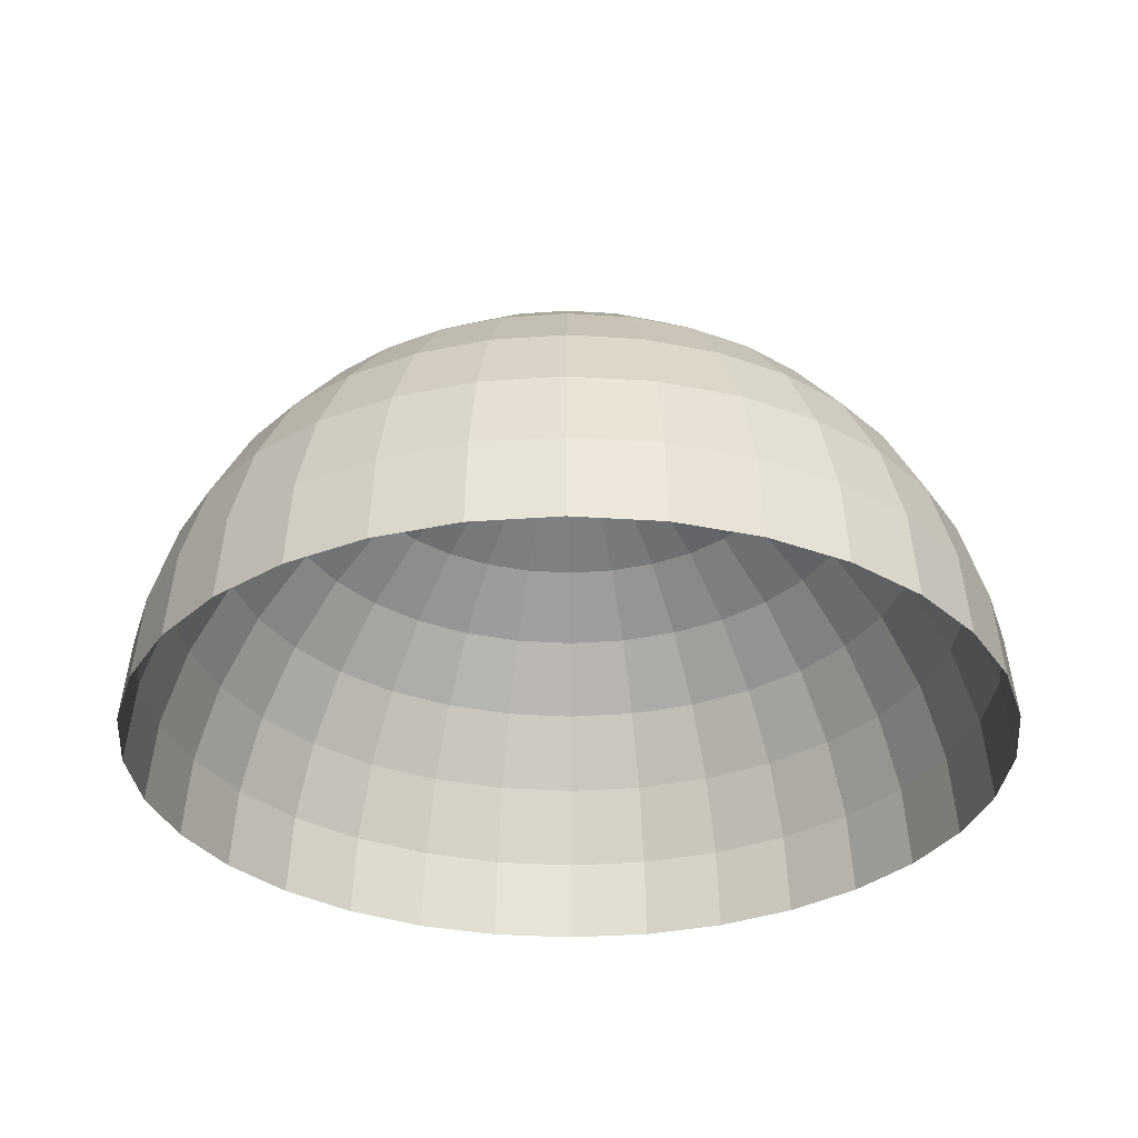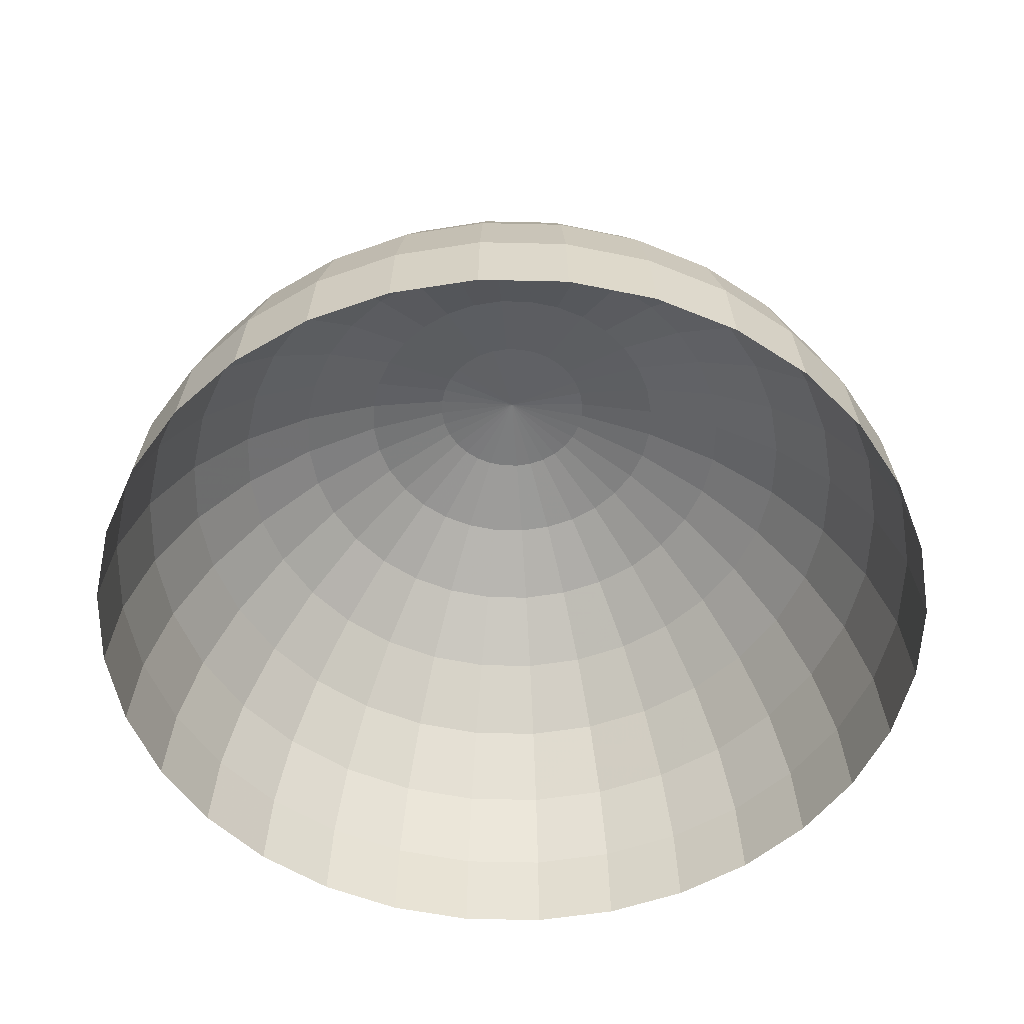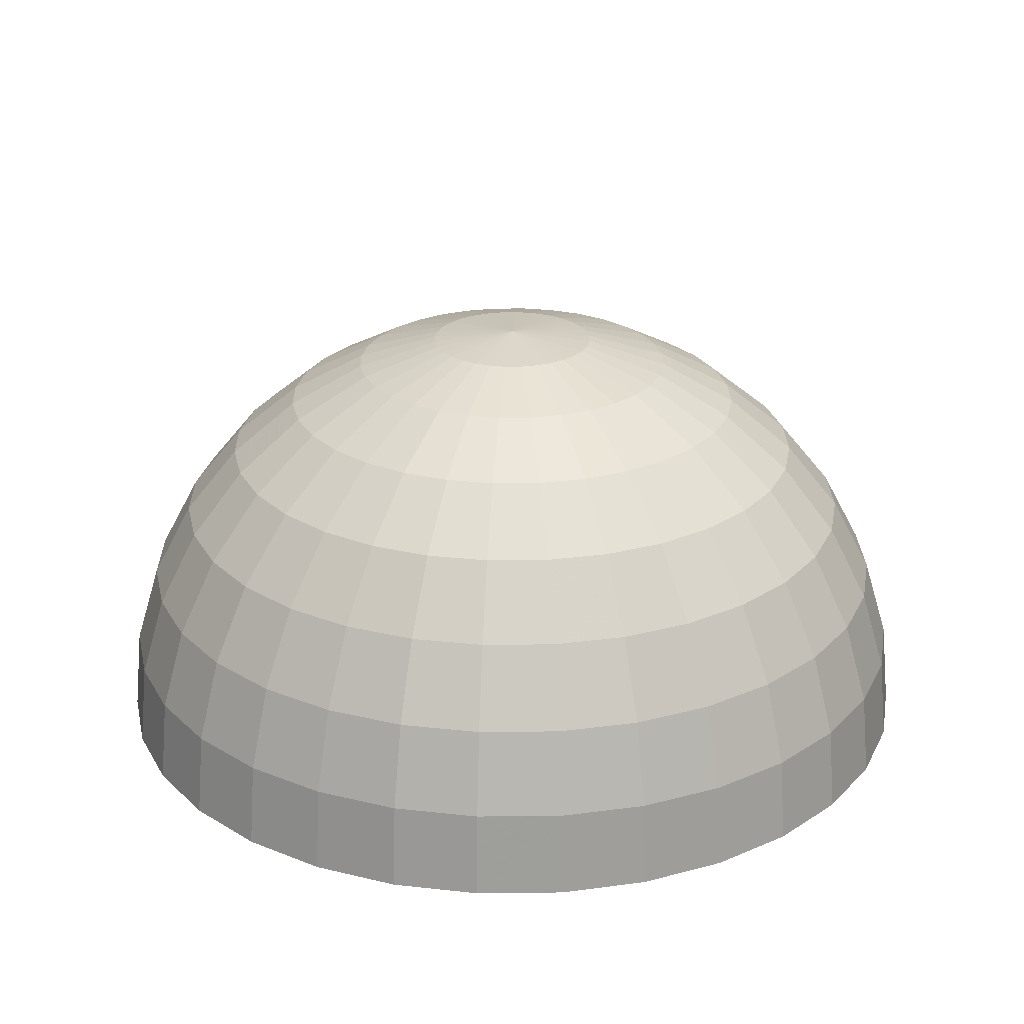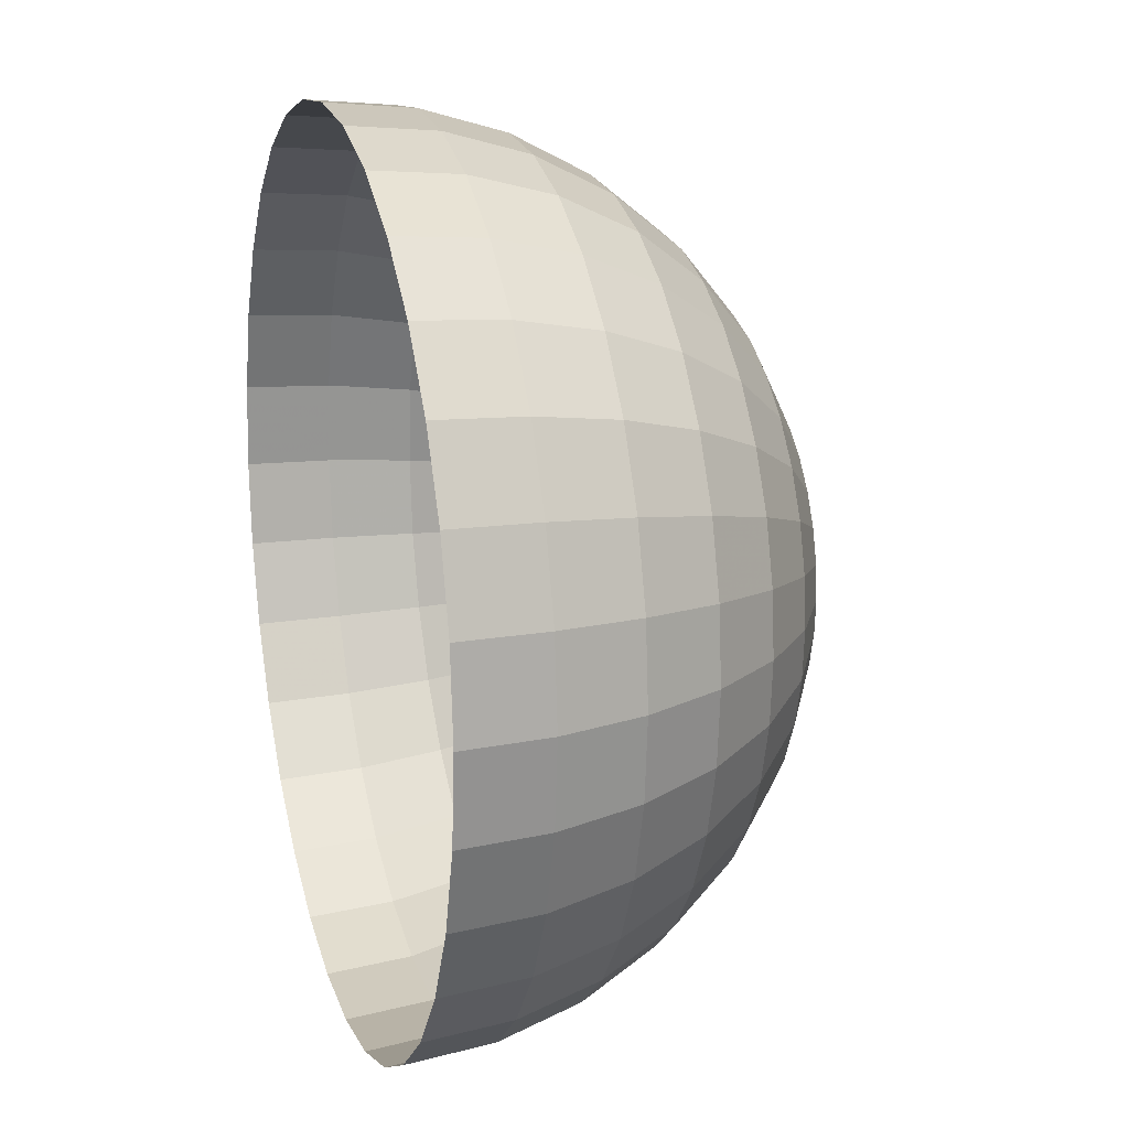
<metadata>
{"format":"obj","ext":"obj","renderer":"f3d","projection":"perspective","resolution":1024,"background":"white","views":[{"elev":-31.7,"azim":0.3,"up":"+Y"},{"elev":-53.3,"azim":94.2,"up":"+Y"},{"elev":25.0,"azim":-130.4,"up":"+Y"},{"elev":17.3,"azim":73.4,"up":"+Z"}]}
</metadata>
<code>
o Sphere
v -0.1951 0.2924 0
v -0.3827 0.2355 0
v -0.5556 0.1431 0
v -0.7071 0.01874 0
v -0.8315 -0.1328 0
v -0.9239 -0.3057 0
v -0.9808 -0.4933 0
v -1 -0.6884 0
v -0.1913 0.2924 -0.03806
v -0.3753 0.2355 -0.07466
v -0.5449 0.1431 -0.1084
v -0.6935 0.01874 -0.1379
v -0.8155 -0.1328 -0.1622
v -0.9061 -0.3057 -0.1802
v -0.9619 -0.4933 -0.1913
v -0.9808 -0.6884 -0.1951
v -0.1802 0.2924 -0.07466
v -0.3536 0.2355 -0.1464
v -0.5133 0.1431 -0.2126
v -0.6533 0.01874 -0.2706
v -0.7682 -0.1328 -0.3182
v -0.8536 -0.3057 -0.3536
v -0.9061 -0.4933 -0.3753
v -0.9239 -0.6884 -0.3827
v -0.1622 0.2924 -0.1084
v -0.3182 0.2355 -0.2126
v -0.4619 0.1431 -0.3087
v -0.5879 0.01874 -0.3928
v -0.6913 -0.1328 -0.4619
v -0.7682 -0.3057 -0.5133
v -0.8155 -0.4933 -0.5449
v -0.8315 -0.6884 -0.5556
v -0.1379 0.2924 -0.1379
v -0.2706 0.2355 -0.2706
v -0.3928 0.1431 -0.3928
v -0.5 0.01874 -0.5
v -0.5879 -0.1328 -0.5879
v -0.6533 -0.3057 -0.6533
v -0.6935 -0.4933 -0.6935
v -0.7071 -0.6884 -0.7071
v -0.1084 0.2924 -0.1622
v -0.2126 0.2355 -0.3182
v -0.3087 0.1431 -0.4619
v -0.3928 0.01874 -0.5879
v -0.4619 -0.1328 -0.6913
v -0.5133 -0.3057 -0.7682
v -0.5449 -0.4933 -0.8155
v -0.5556 -0.6884 -0.8315
v -0.07466 0.2924 -0.1802
v -0.1464 0.2355 -0.3536
v -0.2126 0.1431 -0.5133
v -0.2706 0.01874 -0.6533
v -0.3182 -0.1328 -0.7682
v -0.3536 -0.3057 -0.8536
v -0.3753 -0.4933 -0.9061
v -0.3827 -0.6884 -0.9239
v -0.03806 0.2924 -0.1913
v -0.07466 0.2355 -0.3753
v -0.1084 0.1431 -0.5449
v -0.1379 0.01874 -0.6935
v -0.1622 -0.1328 -0.8155
v -0.1802 -0.3057 -0.9061
v -0.1913 -0.4933 -0.9619
v -0.1951 -0.6884 -0.9808
v 0 0.2924 -0.1951
v 0 0.2355 -0.3827
v 0 0.1431 -0.5556
v 0 0.01874 -0.7071
v 0 -0.1328 -0.8315
v 0 -0.3057 -0.9239
v 0 -0.4933 -0.9808
v 0 -0.6884 -1
v 0.03806 0.2924 -0.1913
v 0.07466 0.2355 -0.3753
v 0.1084 0.1431 -0.5449
v 0.1379 0.01874 -0.6935
v 0.1622 -0.1328 -0.8155
v 0.1802 -0.3057 -0.9061
v 0.1913 -0.4933 -0.9619
v 0.1951 -0.6884 -0.9808
v 0.07466 0.2924 -0.1802
v 0.1464 0.2355 -0.3536
v 0.2126 0.1431 -0.5133
v 0.2706 0.01874 -0.6533
v 0.3182 -0.1328 -0.7682
v 0.3536 -0.3057 -0.8536
v 0.3753 -0.4933 -0.9061
v 0.3827 -0.6884 -0.9239
v 0.1084 0.2924 -0.1622
v 0.2126 0.2355 -0.3182
v 0.3087 0.1431 -0.4619
v 0.3928 0.01874 -0.5879
v 0.4619 -0.1328 -0.6913
v 0.5133 -0.3057 -0.7682
v 0.5449 -0.4933 -0.8155
v 0.5556 -0.6884 -0.8315
v 0.1379 0.2924 -0.1379
v 0.2706 0.2355 -0.2706
v 0.3928 0.1431 -0.3928
v 0.5 0.01874 -0.5
v 0.5879 -0.1328 -0.5879
v 0.6533 -0.3057 -0.6533
v 0.6935 -0.4933 -0.6935
v 0.7071 -0.6884 -0.7071
v 0.1622 0.2924 -0.1084
v 0.3182 0.2355 -0.2126
v 0.4619 0.1431 -0.3087
v 0.5879 0.01874 -0.3928
v 0.6913 -0.1328 -0.4619
v 0.7682 -0.3057 -0.5133
v 0.8155 -0.4933 -0.5449
v 0.8315 -0.6884 -0.5556
v 0.1802 0.2924 -0.07466
v 0.3536 0.2355 -0.1464
v 0.5133 0.1431 -0.2126
v 0.6533 0.01874 -0.2706
v 0.7682 -0.1328 -0.3182
v 0.8536 -0.3057 -0.3536
v 0.9061 -0.4933 -0.3753
v 0.9239 -0.6884 -0.3827
v 0.1913 0.2924 -0.03806
v 0.3753 0.2355 -0.07466
v 0.5449 0.1431 -0.1084
v 0.6935 0.01874 -0.1379
v 0.8155 -0.1328 -0.1622
v 0.9061 -0.3057 -0.1802
v 0.9619 -0.4933 -0.1913
v 0.9808 -0.6884 -0.1951
v 0.1951 0.2924 0
v 0.3827 0.2355 -0
v 0.5556 0.1431 -0
v 0.7071 0.01874 0
v 0.8315 -0.1328 0
v 0.9239 -0.3057 -0
v 0.9808 -0.4933 0
v 1 -0.6884 0
v 0.1913 0.2924 0.03806
v 0.3753 0.2355 0.07466
v 0.5449 0.1431 0.1084
v 0.6935 0.01874 0.1379
v 0.8155 -0.1328 0.1622
v 0.9061 -0.3057 0.1802
v 0.9619 -0.4933 0.1913
v 0.9808 -0.6884 0.1951
v 0.1802 0.2924 0.07466
v 0.3536 0.2355 0.1464
v 0.5133 0.1431 0.2126
v 0.6533 0.01874 0.2706
v 0.7682 -0.1328 0.3182
v 0.8536 -0.3057 0.3536
v 0.9061 -0.4933 0.3753
v 0.9239 -0.6884 0.3827
v 0.1622 0.2924 0.1084
v 0.3182 0.2355 0.2126
v 0.4619 0.1431 0.3087
v 0.5879 0.01874 0.3928
v 0.6913 -0.1328 0.4619
v 0.7682 -0.3057 0.5133
v 0.8155 -0.4933 0.5449
v 0.8315 -0.6884 0.5556
v 0.1379 0.2924 0.1379
v 0.2706 0.2355 0.2706
v 0.3928 0.1431 0.3928
v 0.5 0.01874 0.5
v 0.5879 -0.1328 0.5879
v 0.6533 -0.3057 0.6533
v 0.6935 -0.4933 0.6935
v 0.7071 -0.6884 0.7071
v 0.1084 0.2924 0.1622
v 0.2126 0.2355 0.3182
v 0.3087 0.1431 0.4619
v 0.3928 0.01874 0.5879
v 0.4619 -0.1328 0.6913
v 0.5133 -0.3057 0.7682
v 0.5449 -0.4933 0.8155
v 0.5556 -0.6884 0.8315
v 0.07466 0.2924 0.1802
v 0.1464 0.2355 0.3536
v 0.2126 0.1431 0.5133
v 0.2706 0.01874 0.6533
v 0.3182 -0.1328 0.7682
v 0.3536 -0.3057 0.8536
v 0.3753 -0.4933 0.9061
v 0.3827 -0.6884 0.9239
v 0.03806 0.2924 0.1913
v 0.07466 0.2355 0.3753
v 0.1084 0.1431 0.5449
v 0.1379 0.01874 0.6935
v 0.1622 -0.1328 0.8155
v 0.1802 -0.3057 0.9061
v 0.1913 -0.4933 0.9619
v 0.1951 -0.6884 0.9808
v 0 0.2924 0.1951
v 0 0.2355 0.3827
v 0 0.1431 0.5556
v 0 0.01874 0.7071
v 0 -0.1328 0.8315
v 0 -0.3057 0.9239
v 0 -0.4933 0.9808
v 0 -0.6884 1
v -0.03806 0.2924 0.1913
v -0.07466 0.2355 0.3753
v -0.1084 0.1431 0.5449
v -0.1379 0.01874 0.6935
v -0.1622 -0.1328 0.8155
v -0.1802 -0.3057 0.9061
v -0.1913 -0.4933 0.9619
v -0.1951 -0.6884 0.9808
v -0.07466 0.2924 0.1802
v -0.1464 0.2355 0.3536
v -0.2126 0.1431 0.5133
v -0.2706 0.01874 0.6533
v -0.3182 -0.1328 0.7682
v -0.3536 -0.3057 0.8536
v -0.3753 -0.4933 0.9061
v -0.3827 -0.6884 0.9239
v -0.1084 0.2924 0.1622
v -0.2126 0.2355 0.3182
v -0.3087 0.1431 0.4619
v -0.3928 0.01874 0.5879
v -0.4619 -0.1328 0.6913
v -0.5133 -0.3057 0.7682
v -0.5449 -0.4933 0.8155
v -0.5556 -0.6884 0.8315
v -0.1379 0.2924 0.1379
v -0.2706 0.2355 0.2706
v -0.3928 0.1431 0.3928
v -0.5 0.01874 0.5
v -0.5879 -0.1328 0.5879
v -0.6533 -0.3057 0.6533
v -0.6935 -0.4933 0.6935
v -0.7071 -0.6884 0.7071
v -0.1622 0.2924 0.1084
v -0.3182 0.2355 0.2126
v -0.4619 0.1431 0.3087
v -0.5879 0.01874 0.3928
v -0.6913 -0.1328 0.4619
v -0.7682 -0.3057 0.5133
v -0.8155 -0.4933 0.5449
v -0.8315 -0.6884 0.5556
v 0 0.3116 0
v -0.1802 0.2924 0.07466
v -0.3536 0.2355 0.1464
v -0.5133 0.1431 0.2126
v -0.6533 0.01874 0.2706
v -0.7682 -0.1328 0.3182
v -0.8536 -0.3057 0.3536
v -0.9061 -0.4933 0.3753
v -0.9239 -0.6884 0.3827
v -0.1913 0.2924 0.03806
v -0.3753 0.2355 0.07466
v -0.5449 0.1431 0.1084
v -0.6935 0.01874 0.1379
v -0.8155 -0.1328 0.1622
v -0.9061 -0.3057 0.1802
v -0.9619 -0.4933 0.1913
v -0.9808 -0.6884 0.1951
f 6 14 13
f 4 12 11
f 2 10 9
f 7 15 14
f 5 13 12
f 3 11 10
f 8 16 15
f 16 24 23
f 14 22 21
f 12 20 19
f 10 18 17
f 15 23 22
f 13 21 20
f 11 19 18
f 24 32 31
f 22 30 29
f 20 28 27
f 18 26 25
f 23 31 30
f 21 29 28
f 19 27 26
f 32 40 39
f 30 38 37
f 28 36 35
f 26 34 33
f 31 39 38
f 29 37 36
f 27 35 34
f 40 48 47
f 38 46 45
f 36 44 43
f 34 42 41
f 39 47 46
f 37 45 44
f 35 43 42
f 48 56 55
f 46 54 53
f 44 52 51
f 42 50 49
f 47 55 54
f 45 53 52
f 43 51 50
f 56 64 63
f 54 62 61
f 52 60 59
f 50 58 57
f 55 63 62
f 53 61 60
f 51 59 58
f 64 72 71
f 62 70 69
f 60 68 67
f 58 66 65
f 63 71 70
f 61 69 68
f 59 67 66
f 72 80 79
f 70 78 77
f 68 76 75
f 66 74 73
f 71 79 78
f 69 77 76
f 67 75 74
f 80 88 87
f 78 86 85
f 76 84 83
f 74 82 81
f 79 87 86
f 77 85 84
f 75 83 82
f 88 96 95
f 86 94 85
f 84 92 91
f 82 90 89
f 87 95 94
f 85 93 92
f 83 91 90
f 96 104 103
f 94 102 93
f 92 100 99
f 90 98 97
f 95 103 102
f 93 101 100
f 91 99 98
f 104 112 111
f 102 110 101
f 100 108 107
f 98 106 105
f 103 111 110
f 101 109 108
f 99 107 106
f 112 120 119
f 110 118 109
f 108 116 115
f 106 114 113
f 111 119 118
f 109 117 116
f 107 115 114
f 120 128 127
f 118 126 117
f 116 124 123
f 114 122 121
f 119 127 126
f 117 125 124
f 115 123 122
f 128 136 135
f 126 134 125
f 124 132 131
f 122 130 129
f 127 135 134
f 125 133 132
f 123 131 130
f 136 144 143
f 134 142 133
f 132 140 139
f 130 138 137
f 135 143 142
f 133 141 140
f 131 139 138
f 144 152 151
f 142 150 141
f 140 148 147
f 138 146 145
f 143 151 150
f 141 149 148
f 139 147 146
f 152 160 159
f 150 158 149
f 148 156 155
f 146 154 153
f 151 159 158
f 149 157 156
f 147 155 154
f 160 168 167
f 158 166 157
f 156 164 163
f 154 162 161
f 159 167 166
f 157 165 164
f 155 163 162
f 168 176 175
f 166 174 165
f 164 172 171
f 162 170 169
f 167 175 174
f 165 173 172
f 163 171 170
f 176 184 183
f 174 182 173
f 172 180 179
f 170 178 177
f 175 183 182
f 173 181 180
f 171 179 178
f 184 192 191
f 182 190 181
f 180 188 187
f 178 186 185
f 183 191 190
f 181 189 188
f 179 187 186
f 192 200 199
f 190 198 189
f 188 196 195
f 186 194 193
f 191 199 198
f 189 197 196
f 187 195 194
f 200 208 207
f 198 206 197
f 196 204 203
f 194 202 201
f 199 207 206
f 197 205 204
f 195 203 202
f 208 216 215
f 206 214 205
f 204 212 211
f 202 210 209
f 207 215 214
f 205 213 212
f 203 211 210
f 216 224 223
f 214 222 213
f 212 220 219
f 210 218 217
f 215 223 222
f 213 221 220
f 211 219 218
f 224 232 231
f 222 230 221
f 220 228 227
f 218 226 225
f 223 231 230
f 221 229 228
f 219 227 226
f 232 240 239
f 230 238 229
f 228 236 235
f 226 234 233
f 231 239 238
f 229 237 236
f 227 235 234
f 240 249 248
f 238 247 237
f 236 245 244
f 234 243 242
f 239 248 247
f 237 246 245
f 235 244 243
f 249 257 256
f 247 255 246
f 245 253 252
f 243 251 250
f 248 256 255
f 246 254 253
f 244 252 251
f 1 9 241
f 9 17 241
f 17 25 241
f 25 33 241
f 33 41 241
f 41 49 241
f 49 57 241
f 57 65 241
f 65 73 241
f 73 81 241
f 81 89 241
f 89 97 241
f 97 105 241
f 105 113 241
f 113 121 241
f 121 129 241
f 129 137 241
f 137 145 241
f 145 153 241
f 153 161 241
f 161 169 241
f 169 177 241
f 177 185 241
f 185 193 241
f 193 201 241
f 201 209 241
f 209 217 241
f 217 225 241
f 225 233 241
f 233 242 241
f 242 250 241
f 250 1 241
f 257 8 7
f 255 6 5
f 253 4 3
f 251 2 1
f 256 7 6
f 254 5 4
f 252 3 2
f 5 6 13
f 3 4 11
f 1 2 9
f 6 7 14
f 4 5 12
f 2 3 10
f 7 8 15
f 15 16 23
f 13 14 21
f 11 12 19
f 9 10 17
f 14 15 22
f 12 13 20
f 10 11 18
f 23 24 31
f 21 22 29
f 19 20 27
f 17 18 25
f 22 23 30
f 20 21 28
f 18 19 26
f 31 32 39
f 29 30 37
f 27 28 35
f 25 26 33
f 30 31 38
f 28 29 36
f 26 27 34
f 39 40 47
f 37 38 45
f 35 36 43
f 33 34 41
f 38 39 46
f 36 37 44
f 34 35 42
f 47 48 55
f 45 46 53
f 43 44 51
f 41 42 49
f 46 47 54
f 44 45 52
f 42 43 50
f 55 56 63
f 53 54 61
f 51 52 59
f 49 50 57
f 54 55 62
f 52 53 60
f 50 51 58
f 63 64 71
f 61 62 69
f 59 60 67
f 57 58 65
f 62 63 70
f 60 61 68
f 58 59 66
f 71 72 79
f 69 70 77
f 67 68 75
f 65 66 73
f 70 71 78
f 68 69 76
f 66 67 74
f 79 80 87
f 77 78 85
f 75 76 83
f 73 74 81
f 78 79 86
f 76 77 84
f 74 75 82
f 87 88 95
f 94 93 85
f 83 84 91
f 81 82 89
f 86 87 94
f 84 85 92
f 82 83 90
f 95 96 103
f 102 101 93
f 91 92 99
f 89 90 97
f 94 95 102
f 92 93 100
f 90 91 98
f 103 104 111
f 110 109 101
f 99 100 107
f 97 98 105
f 102 103 110
f 100 101 108
f 98 99 106
f 111 112 119
f 118 117 109
f 107 108 115
f 105 106 113
f 110 111 118
f 108 109 116
f 106 107 114
f 119 120 127
f 126 125 117
f 115 116 123
f 113 114 121
f 118 119 126
f 116 117 124
f 114 115 122
f 127 128 135
f 134 133 125
f 123 124 131
f 121 122 129
f 126 127 134
f 124 125 132
f 122 123 130
f 135 136 143
f 142 141 133
f 131 132 139
f 129 130 137
f 134 135 142
f 132 133 140
f 130 131 138
f 143 144 151
f 150 149 141
f 139 140 147
f 137 138 145
f 142 143 150
f 140 141 148
f 138 139 146
f 151 152 159
f 158 157 149
f 147 148 155
f 145 146 153
f 150 151 158
f 148 149 156
f 146 147 154
f 159 160 167
f 166 165 157
f 155 156 163
f 153 154 161
f 158 159 166
f 156 157 164
f 154 155 162
f 167 168 175
f 174 173 165
f 163 164 171
f 161 162 169
f 166 167 174
f 164 165 172
f 162 163 170
f 175 176 183
f 182 181 173
f 171 172 179
f 169 170 177
f 174 175 182
f 172 173 180
f 170 171 178
f 183 184 191
f 190 189 181
f 179 180 187
f 177 178 185
f 182 183 190
f 180 181 188
f 178 179 186
f 191 192 199
f 198 197 189
f 187 188 195
f 185 186 193
f 190 191 198
f 188 189 196
f 186 187 194
f 199 200 207
f 206 205 197
f 195 196 203
f 193 194 201
f 198 199 206
f 196 197 204
f 194 195 202
f 207 208 215
f 214 213 205
f 203 204 211
f 201 202 209
f 206 207 214
f 204 205 212
f 202 203 210
f 215 216 223
f 222 221 213
f 211 212 219
f 209 210 217
f 214 215 222
f 212 213 220
f 210 211 218
f 223 224 231
f 230 229 221
f 219 220 227
f 217 218 225
f 222 223 230
f 220 221 228
f 218 219 226
f 231 232 239
f 238 237 229
f 227 228 235
f 225 226 233
f 230 231 238
f 228 229 236
f 226 227 234
f 239 240 248
f 247 246 237
f 235 236 244
f 233 234 242
f 238 239 247
f 236 237 245
f 234 235 243
f 248 249 256
f 255 254 246
f 244 245 252
f 242 243 250
f 247 248 255
f 245 246 253
f 243 244 251
f 256 257 7
f 254 255 5
f 252 253 3
f 250 251 1
f 255 256 6
f 253 254 4
f 251 252 2

</code>
